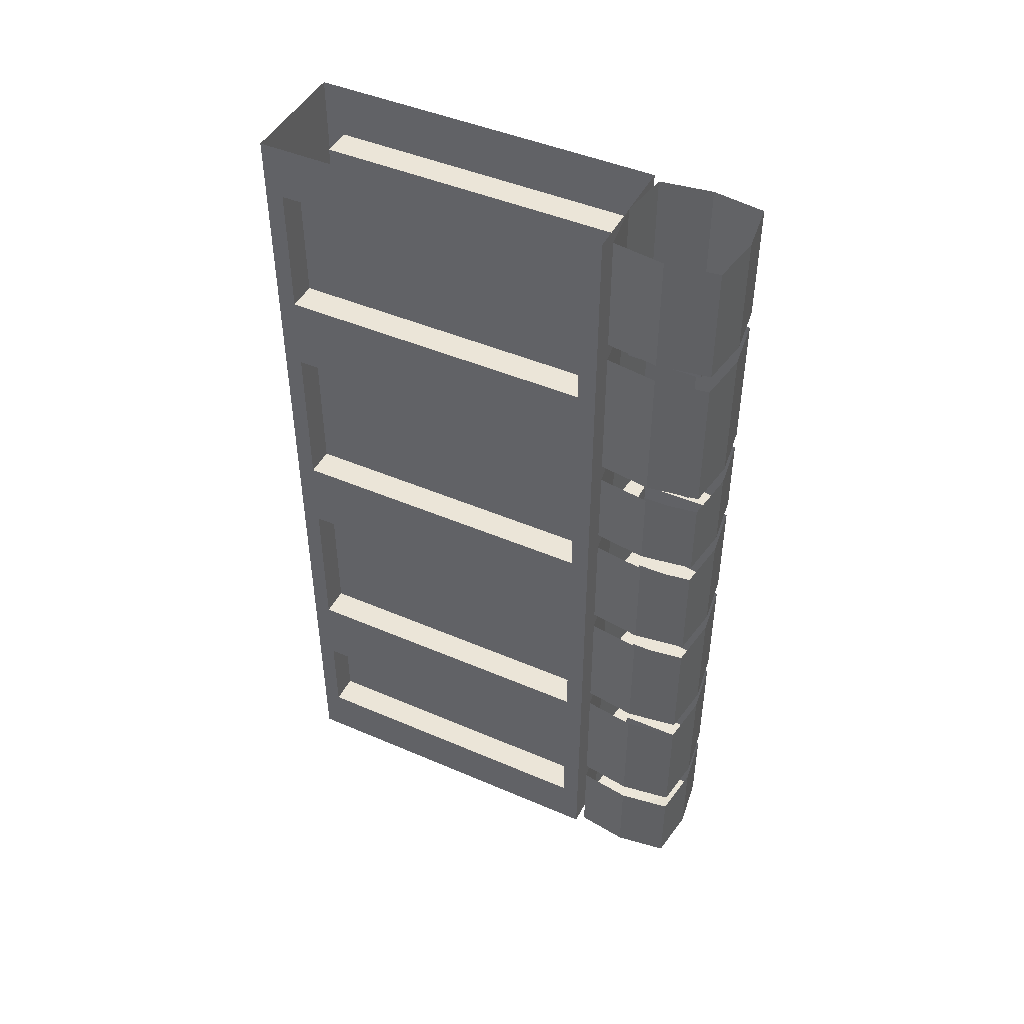
<metadata>
{"format":"obj","ext":"obj","renderer":"f3d","projection":"perspective","resolution":1024,"background":"white","views":[{"elev":45.8,"azim":-63.7,"up":"+Y"}]}
</metadata>
<code>
v -0.25 -1.875 -0.5
v -0.25 -1.875 0.25
v -0.5 -1.875 0.25
v -0.5 -1.875 -0.5
v -0.25 -1.562 -0.5
v -0.25 -1.758 -0.4609
v -0.25 -1.758 0.2109
v -0.25 -1.562 0.2109
v -0.25 -1.562 0.25
v -0.5 -1.562 0.25
v -0.5 -1.758 0.2109
v -0.5 -1.758 -0.4609
v -0.5 -1.562 -0.4609
v -0.5 -1.562 -0.5
v -0.25 -1.398 -0.5
v -0.25 -1.398 -0.4609
v -0.25 -1.562 -0.4609
v -0.3125 -1.562 -0.4609
v -0.3125 -1.758 -0.4609
v -0.3125 -1.758 0.2109
v -0.3125 -1.562 0.2109
v -0.25 -1.398 0.2109
v -0.25 -1.398 0.25
v -0.5 -1.398 0.25
v -0.5 -1.398 0.2109
v -0.5 -1.562 0.2109
v -0.4375 -1.562 0.2109
v -0.4375 -1.758 0.2109
v -0.4375 -1.758 -0.4609
v -0.4375 -1.562 -0.4609
v -0.5 -1.398 -0.4609
v -0.5 -1.398 -0.5
v -0.25 -1.062 -0.5
v -0.25 -1.062 -0.4609
v -0.3125 -1.062 -0.4609
v -0.3125 -1.398 -0.4609
v -0.5 0 0.25
v -0.5 0 -0.5
v -0.5 -0.1172 -0.4609
v -0.5 -0.1172 0.2109
v -0.5 -0.3984 0.2109
v -0.5 -0.3984 0.25
v -0.25 -0.3984 0.25
v -0.25 0 0.25
v -0.25 -0.1172 0.2109
v -0.25 0 -0.5
v -0.25 -0.1172 -0.4609
v -0.25 -0.3984 -0.4609
v -0.25 -0.3984 -0.5
v -0.5 -0.3984 -0.5
v -0.5 -0.3984 -0.4609
v -0.4375 -0.3984 -0.4609
v -0.4375 -0.1172 -0.4609
v -0.4375 -0.1172 0.2109
v -0.4375 -0.3984 0.2109
v -0.5 -0.5625 0.2109
v -0.5 -0.5625 0.25
v -0.25 -0.5625 0.25
v -0.25 -0.5625 0.2109
v -0.25 -0.3984 0.2109
v -0.3125 -0.3984 0.2109
v -0.3125 -0.1172 0.2109
v -0.3125 -0.1172 -0.4609
v -0.3125 -0.3984 -0.4609
v -0.25 -0.5625 -0.4609
v -0.25 -0.5625 -0.5
v -0.5 -0.5625 -0.5
v -0.5 -0.5625 -0.4609
v -0.4375 -0.5625 -0.4609
v -0.4375 -0.5625 0.2109
v -0.5 -0.8984 0.2109
v -0.5 -0.8984 0.25
v -0.25 -0.8984 0.25
v -0.25 -0.8984 0.2109
v -0.3125 -0.8984 0.2109
v -0.3125 -0.5625 0.2109
v -0.4375 -1.398 0.2109
v -0.4375 -1.398 -0.4609
v -0.5 -1.062 -0.4609
v -0.5 -1.062 -0.5
v -0.25 -0.8984 -0.5
v -0.25 -0.8984 -0.4609
v -0.25 -1.062 0.2109
v -0.3125 -1.062 0.2109
v -0.3125 -1.398 0.2109
v -0.25 -1.062 0.25
v -0.5 -1.062 0.25
v -0.5 -1.062 0.2109
v -0.4375 -1.062 0.2109
v -0.4375 -1.062 -0.4609
v -0.5 -0.8984 -0.4609
v -0.5 -0.8984 -0.5
v -0.3125 -0.5625 -0.4609
v -0.3125 -0.8984 -0.4609
v -0.4375 -0.8984 0.2109
v -0.4375 -0.8984 -0.4609
v -0.4844 -1.688 0.2656
v -0.375 -1.688 0.25
v -0.375 -1.875 0.25
v -0.4844 -1.875 0.2656
v -0.5 -1.688 0.375
v -0.5 -1.875 0.375
v -0.4844 -1.688 0.4844
v -0.4844 -1.875 0.4844
v -0.375 -1.688 0.5
v -0.375 -1.875 0.5
v -0.2656 -1.688 0.4844
v -0.2656 -1.875 0.4844
v -0.25 -1.688 0.375
v -0.25 -1.875 0.375
v -0.2656 -1.688 0.2656
v -0.2656 -1.875 0.2656
v -0.375 -1.891 0.375
v -0.4844 -0.2891 0.2656
v -0.375 -0.2891 0.25
v -0.375 -0.5859 0.25
v -0.4844 -0.5859 0.2656
v -0.5 -0.2891 0.375
v -0.5 -0.5859 0.375
v -0.4844 -0.2891 0.4844
v -0.4844 -0.5859 0.4844
v -0.375 -0.2891 0.5
v -0.375 -0.5859 0.5
v -0.2656 -0.2891 0.4844
v -0.2656 -0.5859 0.4844
v -0.25 -0.2891 0.375
v -0.25 -0.5859 0.375
v -0.2656 -0.2891 0.2656
v -0.2656 -0.5859 0.2656
v -0.2969 -0.5859 0.2969
v -0.375 -0.5859 0.2969
v -0.4531 -0.5859 0.2969
v -0.4531 -0.5859 0.375
v -0.4531 -0.5859 0.4531
v -0.375 -0.5859 0.4531
v -0.2969 -0.5859 0.4531
v -0.2969 -0.5859 0.375
v -0.2969 -0.625 0.375
v -0.2969 -0.625 0.2969
v -0.375 -0.625 0.2969
v -0.4531 -0.625 0.2969
v -0.4531 -0.625 0.375
v -0.4531 -0.625 0.4531
v -0.375 -0.625 0.4531
v -0.2969 -0.625 0.4531
v -0.4844 -0.625 0.2656
v -0.375 -0.625 0.25
v -0.375 -0.7969 0.25
v -0.4844 -0.7969 0.2656
v -0.5 -0.625 0.375
v -0.5 -0.7969 0.375
v -0.4844 -0.625 0.4844
v -0.4844 -0.7969 0.4844
v -0.375 -0.625 0.5
v -0.375 -0.7969 0.5
v -0.2656 -0.625 0.4844
v -0.2656 -0.7969 0.4844
v -0.25 -0.625 0.375
v -0.25 -0.7969 0.375
v -0.2656 -0.625 0.2656
v -0.2656 -0.7969 0.2656
v -0.2969 -0.7969 0.2969
v -0.375 -0.7969 0.2969
v -0.4531 -0.7969 0.2969
v -0.4531 -0.7969 0.375
v -0.4531 -0.7969 0.4531
v -0.375 -0.7969 0.4531
v -0.2969 -0.7969 0.4531
v -0.2969 -0.7969 0.375
v -0.2969 -0.8359 0.375
v -0.2969 -0.8359 0.2969
v -0.375 -0.8359 0.2969
v -0.4531 -0.8359 0.2969
v -0.4531 -0.8359 0.375
v -0.4531 -0.8359 0.4531
v -0.375 -0.8359 0.4531
v -0.2969 -0.8359 0.4531
v -0.4844 -0.8359 0.2656
v -0.375 -0.8359 0.25
v -0.375 -1.062 0.25
v -0.4844 -1.062 0.2656
v -0.5 -0.8359 0.375
v -0.5 -1.062 0.375
v -0.4844 -0.8359 0.4844
v -0.4844 -1.062 0.4844
v -0.375 -0.8359 0.5
v -0.375 -1.062 0.5
v -0.2656 -0.8359 0.4844
v -0.2656 -1.062 0.4844
v -0.25 -0.8359 0.375
v -0.25 -1.062 0.375
v -0.2656 -0.8359 0.2656
v -0.2656 -1.062 0.2656
v -0.2969 -1.062 0.2969
v -0.375 -1.062 0.2969
v -0.4531 -1.062 0.2969
v -0.4531 -1.062 0.375
v -0.4531 -1.062 0.4531
v -0.375 -1.062 0.4531
v -0.2969 -1.062 0.4531
v -0.2969 -1.062 0.375
v -0.2969 -1.102 0.375
v -0.2969 -1.102 0.2969
v -0.375 -1.102 0.2969
v -0.4531 -1.102 0.2969
v -0.4531 -1.102 0.375
v -0.4531 -1.102 0.4531
v -0.375 -1.102 0.4531
v -0.2969 -1.102 0.4531
v -0.4844 -1.102 0.2656
v -0.375 -1.102 0.25
v -0.375 -1.352 0.25
v -0.4844 -1.352 0.2656
v -0.5 -1.102 0.375
v -0.5 -1.352 0.375
v -0.4844 -1.102 0.4844
v -0.4844 -1.352 0.4844
v -0.375 -1.102 0.5
v -0.375 -1.352 0.5
v -0.2656 -1.102 0.4844
v -0.2656 -1.352 0.4844
v -0.25 -1.102 0.375
v -0.25 -1.352 0.375
v -0.2656 -1.102 0.2656
v -0.2656 -1.352 0.2656
v -0.2969 -1.352 0.2969
v -0.375 -1.352 0.2969
v -0.4531 -1.352 0.2969
v -0.4531 -1.352 0.375
v -0.4531 -1.352 0.4531
v -0.375 -1.352 0.4531
v -0.2969 -1.352 0.4531
v -0.2969 -1.352 0.375
v -0.2969 -1.391 0.375
v -0.2969 -1.391 0.2969
v -0.375 -1.391 0.2969
v -0.4531 -1.391 0.2969
v -0.4531 -1.391 0.375
v -0.4531 -1.391 0.4531
v -0.375 -1.391 0.4531
v -0.2969 -1.391 0.4531
v -0.4844 -1.391 0.2656
v -0.375 -1.391 0.25
v -0.375 -1.648 0.25
v -0.4844 -1.648 0.2656
v -0.5 -1.391 0.375
v -0.5 -1.648 0.375
v -0.4844 -1.391 0.4844
v -0.4844 -1.648 0.4844
v -0.375 -1.391 0.5
v -0.375 -1.648 0.5
v -0.2656 -1.391 0.4844
v -0.2656 -1.648 0.4844
v -0.25 -1.391 0.375
v -0.25 -1.648 0.375
v -0.2656 -1.391 0.2656
v -0.2656 -1.648 0.2656
v -0.2969 -1.648 0.2969
v -0.375 -1.648 0.2969
v -0.4531 -1.648 0.2969
v -0.4531 -1.648 0.375
v -0.4531 -1.648 0.4531
v -0.375 -1.648 0.4531
v -0.2969 -1.648 0.4531
v -0.2969 -1.648 0.375
v -0.2969 -1.688 0.375
v -0.2969 -1.688 0.2969
v -0.375 -1.688 0.2969
v -0.4531 -1.688 0.2969
v -0.4531 -1.688 0.375
v -0.4531 -1.688 0.4531
v -0.375 -1.688 0.4531
v -0.2969 -1.688 0.4531
v -0.4844 0 0.2656
v -0.375 0 0.25
v -0.375 -0.25 0.25
v -0.4844 -0.25 0.2656
v -0.5 0 0.375
v -0.5 -0.25 0.375
v -0.4844 0 0.4844
v -0.4844 -0.25 0.4844
v -0.375 0 0.5
v -0.375 -0.25 0.5
v -0.2656 0 0.4844
v -0.2656 -0.25 0.4844
v -0.25 0 0.375
v -0.25 -0.25 0.375
v -0.2656 0 0.2656
v -0.2656 -0.25 0.2656
v -0.2969 -0.25 0.2969
v -0.375 -0.25 0.2969
v -0.4531 -0.25 0.2969
v -0.4531 -0.25 0.375
v -0.4531 -0.25 0.4531
v -0.375 -0.25 0.4531
v -0.2969 -0.25 0.4531
v -0.2969 -0.25 0.375
v -0.2969 -0.2891 0.375
v -0.2969 -0.2891 0.2969
v -0.375 -0.2891 0.2969
v -0.4531 -0.2891 0.2969
v -0.4531 -0.2891 0.375
v -0.4531 -0.2891 0.4531
v -0.375 -0.2891 0.4531
v -0.2969 -0.2891 0.4531
v -0.25 -0.9844 0.03125
v -0.25 -1.016 0
v -0.25 -0.9844 -0.03125
v -0.25 -0.9531 0
v -0.25 -0.9844 -0.09375
v -0.25 -1.016 -0.125
v -0.25 -0.9844 -0.1562
v -0.25 -0.9531 -0.125
v -0.25 -0.9844 -0.2188
v -0.25 -1.016 -0.25
v -0.25 -0.9844 -0.2812
v -0.25 -0.9531 -0.25
v -0.25 -0.9844 -0.3438
v -0.25 -1.016 -0.375
v -0.25 -0.9844 -0.4062
v -0.25 -0.9531 -0.375
v -0.25 -0.9844 0.1562
v -0.25 -1.016 0.125
v -0.25 -0.9844 0.09375
v -0.25 -0.9531 0.125
v -0.25 -1.477 0.03125
v -0.25 -1.508 0
v -0.25 -1.477 -0.03125
v -0.25 -1.445 0
v -0.25 -1.477 -0.09375
v -0.25 -1.508 -0.125
v -0.25 -1.477 -0.1562
v -0.25 -1.445 -0.125
v -0.25 -1.477 -0.2188
v -0.25 -1.508 -0.25
v -0.25 -1.477 -0.2812
v -0.25 -1.445 -0.25
v -0.25 -1.477 -0.3438
v -0.25 -1.508 -0.375
v -0.25 -1.477 -0.4062
v -0.25 -1.445 -0.375
v -0.25 -1.477 0.1562
v -0.25 -1.508 0.125
v -0.25 -1.477 0.09375
v -0.25 -1.445 0.125
v -0.25 -1.812 0.03125
v -0.25 -1.844 0
v -0.25 -1.812 -0.03125
v -0.25 -1.781 0
v -0.25 -1.812 -0.09375
v -0.25 -1.844 -0.125
v -0.25 -1.812 -0.1562
v -0.25 -1.781 -0.125
v -0.25 -1.812 -0.2188
v -0.25 -1.844 -0.25
v -0.25 -1.812 -0.2812
v -0.25 -1.781 -0.25
v -0.25 -1.812 -0.3438
v -0.25 -1.844 -0.375
v -0.25 -1.812 -0.4062
v -0.25 -1.781 -0.375
v -0.25 -1.812 0.1562
v -0.25 -1.844 0.125
v -0.25 -1.812 0.09375
v -0.25 -1.781 0.125
v -0.25 -0.0625 0.03125
v -0.25 -0.09375 0
v -0.25 -0.0625 -0.03125
v -0.25 -0.03125 0
v -0.25 -0.0625 -0.09375
v -0.25 -0.09375 -0.125
v -0.25 -0.0625 -0.1562
v -0.25 -0.03125 -0.125
v -0.25 -0.0625 -0.2188
v -0.25 -0.09375 -0.25
v -0.25 -0.0625 -0.2812
v -0.25 -0.03125 -0.25
v -0.25 -0.0625 -0.3438
v -0.25 -0.09375 -0.375
v -0.25 -0.0625 -0.4062
v -0.25 -0.03125 -0.375
v -0.25 -0.0625 0.1562
v -0.25 -0.09375 0.125
v -0.25 -0.0625 0.09375
v -0.25 -0.03125 0.125
v -0.25 -0.4844 0.03125
v -0.25 -0.5156 0
v -0.25 -0.4844 -0.03125
v -0.25 -0.4531 0
v -0.25 -0.4844 -0.09375
v -0.25 -0.5156 -0.125
v -0.25 -0.4844 -0.1562
v -0.25 -0.4531 -0.125
v -0.25 -0.4844 -0.2188
v -0.25 -0.5156 -0.25
v -0.25 -0.4844 -0.2812
v -0.25 -0.4531 -0.25
v -0.25 -0.4844 -0.3438
v -0.25 -0.5156 -0.375
v -0.25 -0.4844 -0.4062
v -0.25 -0.4531 -0.375
v -0.25 -0.4844 0.1562
v -0.25 -0.5156 0.125
v -0.25 -0.4844 0.09375
v -0.25 -0.4531 0.125
v -0.5 -0.9531 0
v -0.5 -0.9844 -0.03125
v -0.5 -1.016 0
v -0.5 -0.9844 0.03125
v -0.5 -0.9531 -0.125
v -0.5 -0.9844 -0.1562
v -0.5 -1.016 -0.125
v -0.5 -0.9844 -0.09375
v -0.5 -0.9531 -0.25
v -0.5 -0.9844 -0.2812
v -0.5 -1.016 -0.25
v -0.5 -0.9844 -0.2188
v -0.5 -0.9531 -0.375
v -0.5 -0.9844 -0.4062
v -0.5 -1.016 -0.375
v -0.5 -0.9844 -0.3438
v -0.5 -0.9531 0.125
v -0.5 -0.9844 0.09375
v -0.5 -1.016 0.125
v -0.5 -0.9844 0.1562
v -0.5 -1.445 0
v -0.5 -1.477 -0.03125
v -0.5 -1.508 0
v -0.5 -1.477 0.03125
v -0.5 -1.445 -0.125
v -0.5 -1.477 -0.1562
v -0.5 -1.508 -0.125
v -0.5 -1.477 -0.09375
v -0.5 -1.445 -0.25
v -0.5 -1.477 -0.2812
v -0.5 -1.508 -0.25
v -0.5 -1.477 -0.2188
v -0.5 -1.445 -0.375
v -0.5 -1.477 -0.4062
v -0.5 -1.508 -0.375
v -0.5 -1.477 -0.3438
v -0.5 -1.445 0.125
v -0.5 -1.477 0.09375
v -0.5 -1.508 0.125
v -0.5 -1.477 0.1562
v -0.5 -1.781 0
v -0.5 -1.812 -0.03125
v -0.5 -1.844 0
v -0.5 -1.812 0.03125
v -0.5 -1.781 -0.125
v -0.5 -1.812 -0.1562
v -0.5 -1.844 -0.125
v -0.5 -1.812 -0.09375
v -0.5 -1.781 -0.25
v -0.5 -1.812 -0.2812
v -0.5 -1.844 -0.25
v -0.5 -1.812 -0.2188
v -0.5 -1.781 -0.375
v -0.5 -1.812 -0.4062
v -0.5 -1.844 -0.375
v -0.5 -1.812 -0.3438
v -0.5 -1.781 0.125
v -0.5 -1.812 0.09375
v -0.5 -1.844 0.125
v -0.5 -1.812 0.1562
v -0.5 -0.03125 0
v -0.5 -0.0625 -0.03125
v -0.5 -0.09375 0
v -0.5 -0.0625 0.03125
v -0.5 -0.03125 -0.125
v -0.5 -0.0625 -0.1562
v -0.5 -0.09375 -0.125
v -0.5 -0.0625 -0.09375
v -0.5 -0.03125 -0.25
v -0.5 -0.0625 -0.2812
v -0.5 -0.09375 -0.25
v -0.5 -0.0625 -0.2188
v -0.5 -0.03125 -0.375
v -0.5 -0.0625 -0.4062
v -0.5 -0.09375 -0.375
v -0.5 -0.0625 -0.3438
v -0.5 -0.03125 0.125
v -0.5 -0.0625 0.09375
v -0.5 -0.09375 0.125
v -0.5 -0.0625 0.1562
v -0.5 -0.4531 0
v -0.5 -0.4844 -0.03125
v -0.5 -0.5156 0
v -0.5 -0.4844 0.03125
v -0.5 -0.4531 -0.125
v -0.5 -0.4844 -0.1562
v -0.5 -0.5156 -0.125
v -0.5 -0.4844 -0.09375
v -0.5 -0.4531 -0.25
v -0.5 -0.4844 -0.2812
v -0.5 -0.5156 -0.25
v -0.5 -0.4844 -0.2188
v -0.5 -0.4531 -0.375
v -0.5 -0.4844 -0.4062
v -0.5 -0.5156 -0.375
v -0.5 -0.4844 -0.3438
v -0.5 -0.4531 0.125
v -0.5 -0.4844 0.09375
v -0.5 -0.5156 0.125
v -0.5 -0.4844 0.1562
f 1 2 3
f 1 3 4
f 1 4 5
f 1 5 6
f 1 6 2
f 2 6 7
f 2 7 8
f 2 8 9
f 2 9 10
f 2 10 3
f 3 10 11
f 3 11 4
f 4 11 12
f 4 12 13
f 4 13 14
f 4 14 5
f 5 14 15
f 5 15 16
f 5 16 17
f 5 17 6
f 6 17 18
f 6 18 19
f 6 19 7
f 7 19 20
f 7 20 8
f 8 20 21
f 8 21 17
f 8 17 22
f 8 22 23
f 8 23 9
f 9 23 24
f 9 24 10
f 10 24 25
f 10 25 26
f 10 26 11
f 11 26 27
f 11 27 28
f 11 28 12
f 12 28 29
f 12 29 13
f 13 29 30
f 13 30 26
f 13 26 31
f 13 31 32
f 13 32 14
f 14 32 15
f 15 32 33
f 15 33 34
f 15 34 16
f 16 34 35
f 16 35 36
f 16 36 22
f 16 22 17
f 37 38 39
f 37 39 40
f 37 40 41
f 37 41 42
f 37 42 43
f 37 43 44
f 44 43 45
f 44 45 46
f 46 45 47
f 46 47 48
f 46 48 49
f 46 49 38
f 38 49 50
f 38 50 39
f 39 50 51
f 39 51 52
f 39 52 53
f 39 53 40
f 40 53 54
f 40 54 41
f 41 54 55
f 41 55 51
f 41 51 56
f 41 56 57
f 41 57 42
f 42 57 58
f 42 58 43
f 43 58 59
f 43 59 60
f 43 60 45
f 45 60 61
f 45 61 62
f 45 62 47
f 47 62 63
f 47 63 48
f 48 63 64
f 48 64 60
f 48 60 65
f 48 65 66
f 48 66 49
f 49 66 67
f 49 67 50
f 50 67 68
f 50 68 51
f 51 68 56
f 56 68 69
f 56 69 70
f 56 70 71
f 56 71 72
f 56 72 57
f 57 72 73
f 57 73 58
f 58 73 74
f 58 74 59
f 59 74 75
f 59 75 76
f 59 76 65
f 59 65 60
f 26 25 31
f 31 25 77
f 31 77 78
f 31 78 79
f 31 79 80
f 31 80 32
f 32 80 33
f 33 80 81
f 33 81 82
f 33 82 34
f 34 82 74
f 34 74 83
f 34 83 84
f 34 84 35
f 35 84 85
f 35 85 36
f 36 85 22
f 22 85 83
f 22 83 86
f 22 86 23
f 23 86 87
f 23 87 24
f 24 87 88
f 24 88 25
f 25 88 89
f 25 89 77
f 77 89 78
f 78 89 90
f 78 90 79
f 79 90 88
f 79 88 91
f 79 91 92
f 79 92 80
f 80 92 81
f 81 92 66
f 81 66 65
f 81 65 82
f 82 65 93
f 82 93 94
f 82 94 74
f 74 94 75
f 75 94 93
f 75 93 76
f 76 93 65
f 88 71 91
f 91 71 95
f 91 95 96
f 91 96 68
f 91 68 67
f 91 67 92
f 92 67 66
f 71 88 87
f 71 87 72
f 72 87 86
f 72 86 73
f 73 86 83
f 73 83 74
f 26 30 27
f 27 30 29
f 27 29 28
f 88 90 89
f 51 55 52
f 52 55 54
f 52 54 53
f 68 96 69
f 69 96 70
f 70 96 95
f 70 95 71
f 21 18 17
f 18 21 20
f 18 20 19
f 64 61 60
f 61 64 63
f 61 63 62
f 85 84 83
f 97 98 99
f 97 99 100
f 97 100 101
f 101 100 102
f 101 102 103
f 103 102 104
f 103 104 105
f 105 104 106
f 105 106 107
f 107 106 108
f 107 108 109
f 109 108 110
f 109 110 111
f 111 110 112
f 111 112 98
f 98 112 99
f 99 112 113
f 99 113 100
f 100 113 102
f 102 113 104
f 104 113 106
f 106 113 108
f 108 113 110
f 110 113 112
f 114 115 116
f 114 116 117
f 114 117 118
f 118 117 119
f 118 119 120
f 120 119 121
f 120 121 122
f 122 121 123
f 122 123 124
f 124 123 125
f 124 125 126
f 126 125 127
f 126 127 128
f 128 127 129
f 128 129 115
f 115 129 116
f 116 129 130
f 116 130 131
f 116 131 117
f 117 131 132
f 117 132 119
f 119 132 133
f 119 133 121
f 121 133 134
f 121 134 123
f 123 134 135
f 123 135 125
f 125 135 136
f 125 136 127
f 127 136 137
f 127 137 129
f 129 137 130
f 130 137 138
f 130 138 139
f 130 139 131
f 131 139 140
f 131 140 132
f 132 140 141
f 132 141 133
f 133 141 142
f 133 142 134
f 134 142 143
f 134 143 135
f 135 143 144
f 135 144 136
f 136 144 145
f 136 145 137
f 137 145 138
f 146 147 148
f 146 148 149
f 146 149 150
f 150 149 151
f 150 151 152
f 152 151 153
f 152 153 154
f 154 153 155
f 154 155 156
f 156 155 157
f 156 157 158
f 158 157 159
f 158 159 160
f 160 159 161
f 160 161 147
f 147 161 148
f 148 161 162
f 148 162 163
f 148 163 149
f 149 163 164
f 149 164 151
f 151 164 165
f 151 165 153
f 153 165 166
f 153 166 155
f 155 166 167
f 155 167 157
f 157 167 168
f 157 168 159
f 159 168 169
f 159 169 161
f 161 169 162
f 162 169 170
f 162 170 171
f 162 171 163
f 163 171 172
f 163 172 164
f 164 172 173
f 164 173 165
f 165 173 174
f 165 174 166
f 166 174 175
f 166 175 167
f 167 175 176
f 167 176 168
f 168 176 177
f 168 177 169
f 169 177 170
f 178 179 180
f 178 180 181
f 178 181 182
f 182 181 183
f 182 183 184
f 184 183 185
f 184 185 186
f 186 185 187
f 186 187 188
f 188 187 189
f 188 189 190
f 190 189 191
f 190 191 192
f 192 191 193
f 192 193 179
f 179 193 180
f 180 193 194
f 180 194 195
f 180 195 181
f 181 195 196
f 181 196 183
f 183 196 197
f 183 197 185
f 185 197 198
f 185 198 187
f 187 198 199
f 187 199 189
f 189 199 200
f 189 200 191
f 191 200 201
f 191 201 193
f 193 201 194
f 194 201 202
f 194 202 203
f 194 203 195
f 195 203 204
f 195 204 196
f 196 204 205
f 196 205 197
f 197 205 206
f 197 206 198
f 198 206 207
f 198 207 199
f 199 207 208
f 199 208 200
f 200 208 209
f 200 209 201
f 201 209 202
f 210 211 212
f 210 212 213
f 210 213 214
f 214 213 215
f 214 215 216
f 216 215 217
f 216 217 218
f 218 217 219
f 218 219 220
f 220 219 221
f 220 221 222
f 222 221 223
f 222 223 224
f 224 223 225
f 224 225 211
f 211 225 212
f 212 225 226
f 212 226 227
f 212 227 213
f 213 227 228
f 213 228 215
f 215 228 229
f 215 229 217
f 217 229 230
f 217 230 219
f 219 230 231
f 219 231 221
f 221 231 232
f 221 232 223
f 223 232 233
f 223 233 225
f 225 233 226
f 226 233 234
f 226 234 235
f 226 235 227
f 227 235 236
f 227 236 228
f 228 236 237
f 228 237 229
f 229 237 238
f 229 238 230
f 230 238 239
f 230 239 231
f 231 239 240
f 231 240 232
f 232 240 241
f 232 241 233
f 233 241 234
f 242 243 244
f 242 244 245
f 242 245 246
f 246 245 247
f 246 247 248
f 248 247 249
f 248 249 250
f 250 249 251
f 250 251 252
f 252 251 253
f 252 253 254
f 254 253 255
f 254 255 256
f 256 255 257
f 256 257 243
f 243 257 244
f 244 257 258
f 244 258 259
f 244 259 245
f 245 259 260
f 245 260 247
f 247 260 261
f 247 261 249
f 249 261 262
f 249 262 251
f 251 262 263
f 251 263 253
f 253 263 264
f 253 264 255
f 255 264 265
f 255 265 257
f 257 265 258
f 258 265 266
f 258 266 267
f 258 267 259
f 259 267 268
f 259 268 260
f 260 268 269
f 260 269 261
f 261 269 270
f 261 270 262
f 262 270 271
f 262 271 263
f 263 271 272
f 263 272 264
f 264 272 273
f 264 273 265
f 265 273 266
f 274 275 276
f 274 276 277
f 274 277 278
f 278 277 279
f 278 279 280
f 280 279 281
f 280 281 282
f 282 281 283
f 282 283 284
f 284 283 285
f 284 285 286
f 286 285 287
f 286 287 288
f 288 287 289
f 288 289 275
f 275 289 276
f 276 289 290
f 276 290 291
f 276 291 277
f 277 291 292
f 277 292 279
f 279 292 293
f 279 293 281
f 281 293 294
f 281 294 283
f 283 294 295
f 283 295 285
f 285 295 296
f 285 296 287
f 287 296 297
f 287 297 289
f 289 297 290
f 290 297 298
f 290 298 299
f 290 299 291
f 291 299 300
f 291 300 292
f 292 300 301
f 292 301 293
f 293 301 302
f 293 302 294
f 294 302 303
f 294 303 295
f 295 303 304
f 295 304 296
f 296 304 305
f 296 305 297
f 297 305 298
f 306 307 308
f 306 308 309
f 310 311 312
f 310 312 313
f 314 315 316
f 314 316 317
f 318 319 320
f 318 320 321
f 322 323 324
f 322 324 325
f 326 327 328
f 326 328 329
f 330 331 332
f 330 332 333
f 334 335 336
f 334 336 337
f 338 339 340
f 338 340 341
f 342 343 344
f 342 344 345
f 346 347 348
f 346 348 349
f 350 351 352
f 350 352 353
f 354 355 356
f 354 356 357
f 358 359 360
f 358 360 361
f 362 363 364
f 362 364 365
f 366 367 368
f 366 368 369
f 370 371 372
f 370 372 373
f 374 375 376
f 374 376 377
f 378 379 380
f 378 380 381
f 382 383 384
f 382 384 385
f 386 387 388
f 386 388 389
f 390 391 392
f 390 392 393
f 394 395 396
f 394 396 397
f 398 399 400
f 398 400 401
f 402 403 404
f 402 404 405
f 406 407 408
f 406 408 409
f 410 411 412
f 410 412 413
f 414 415 416
f 414 416 417
f 418 419 420
f 418 420 421
f 422 423 424
f 422 424 425
f 426 427 428
f 426 428 429
f 430 431 432
f 430 432 433
f 434 435 436
f 434 436 437
f 438 439 440
f 438 440 441
f 442 443 444
f 442 444 445
f 446 447 448
f 446 448 449
f 450 451 452
f 450 452 453
f 454 455 456
f 454 456 457
f 458 459 460
f 458 460 461
f 462 463 464
f 462 464 465
f 466 467 468
f 466 468 469
f 470 471 472
f 470 472 473
f 474 475 476
f 474 476 477
f 478 479 480
f 478 480 481
f 482 483 484
f 482 484 485
f 486 487 488
f 486 488 489
f 490 491 492
f 490 492 493
f 494 495 496
f 494 496 497
f 498 499 500
f 498 500 501
f 502 503 504
f 502 504 505

</code>
